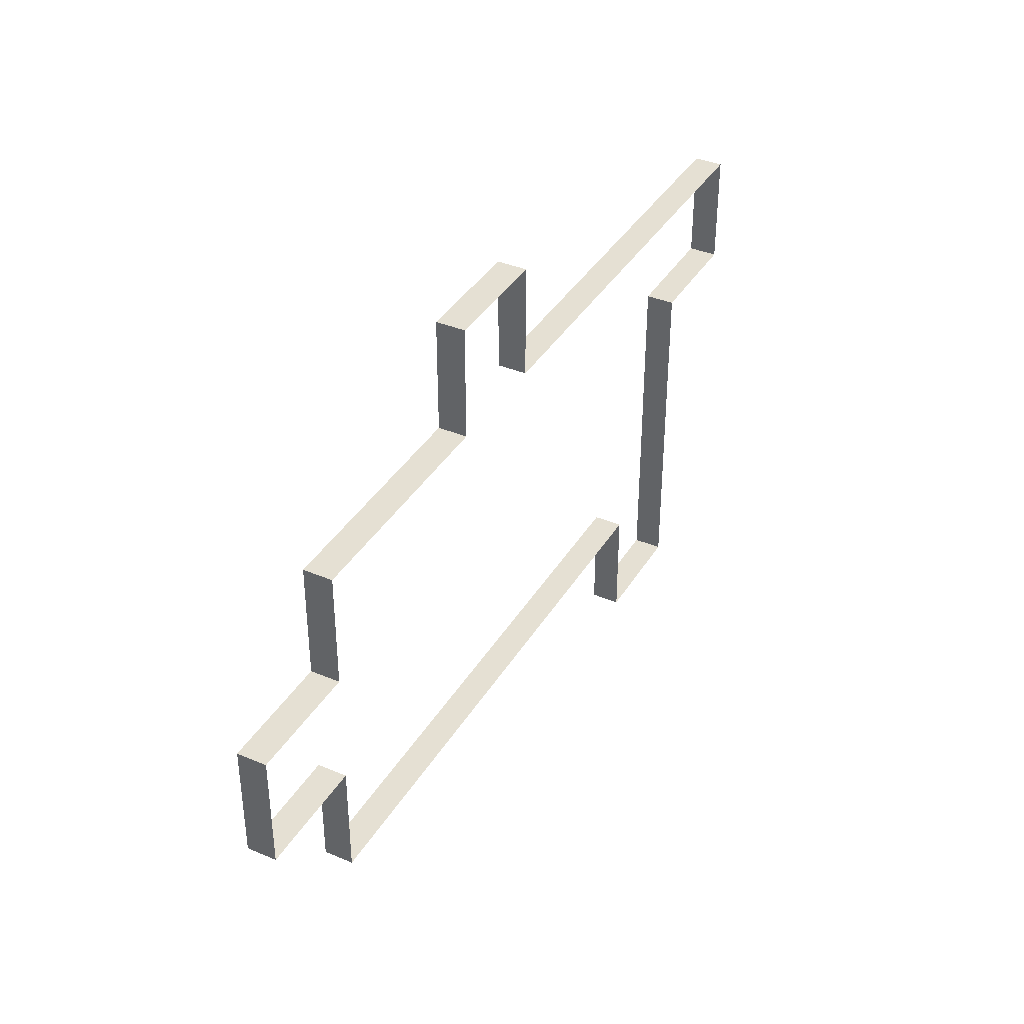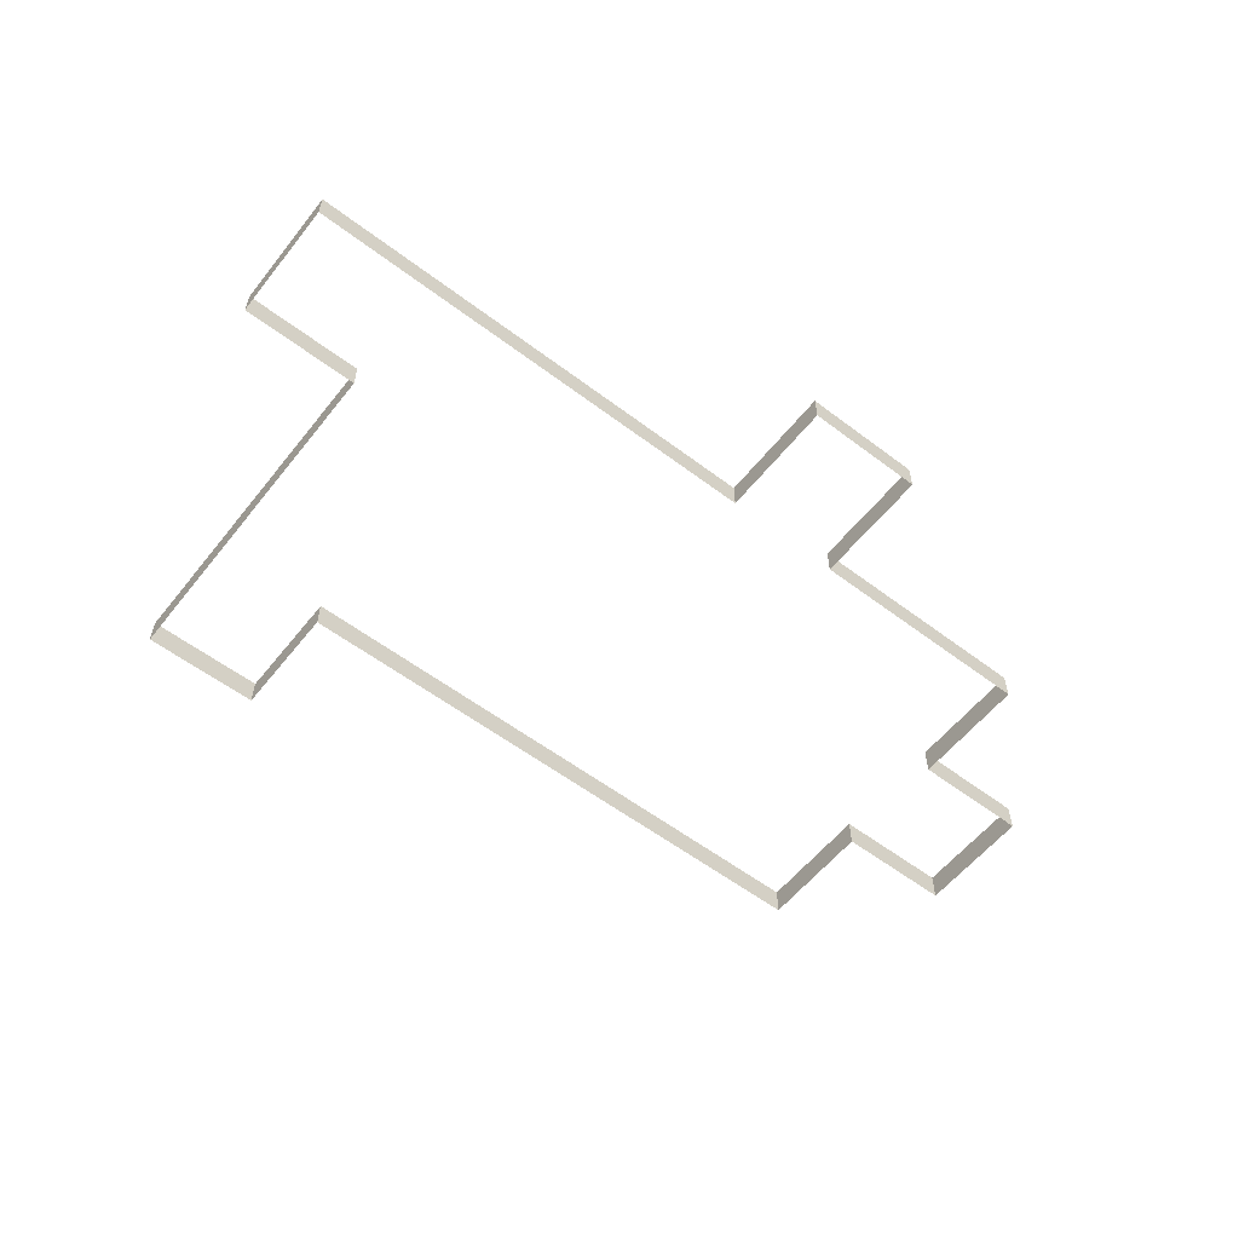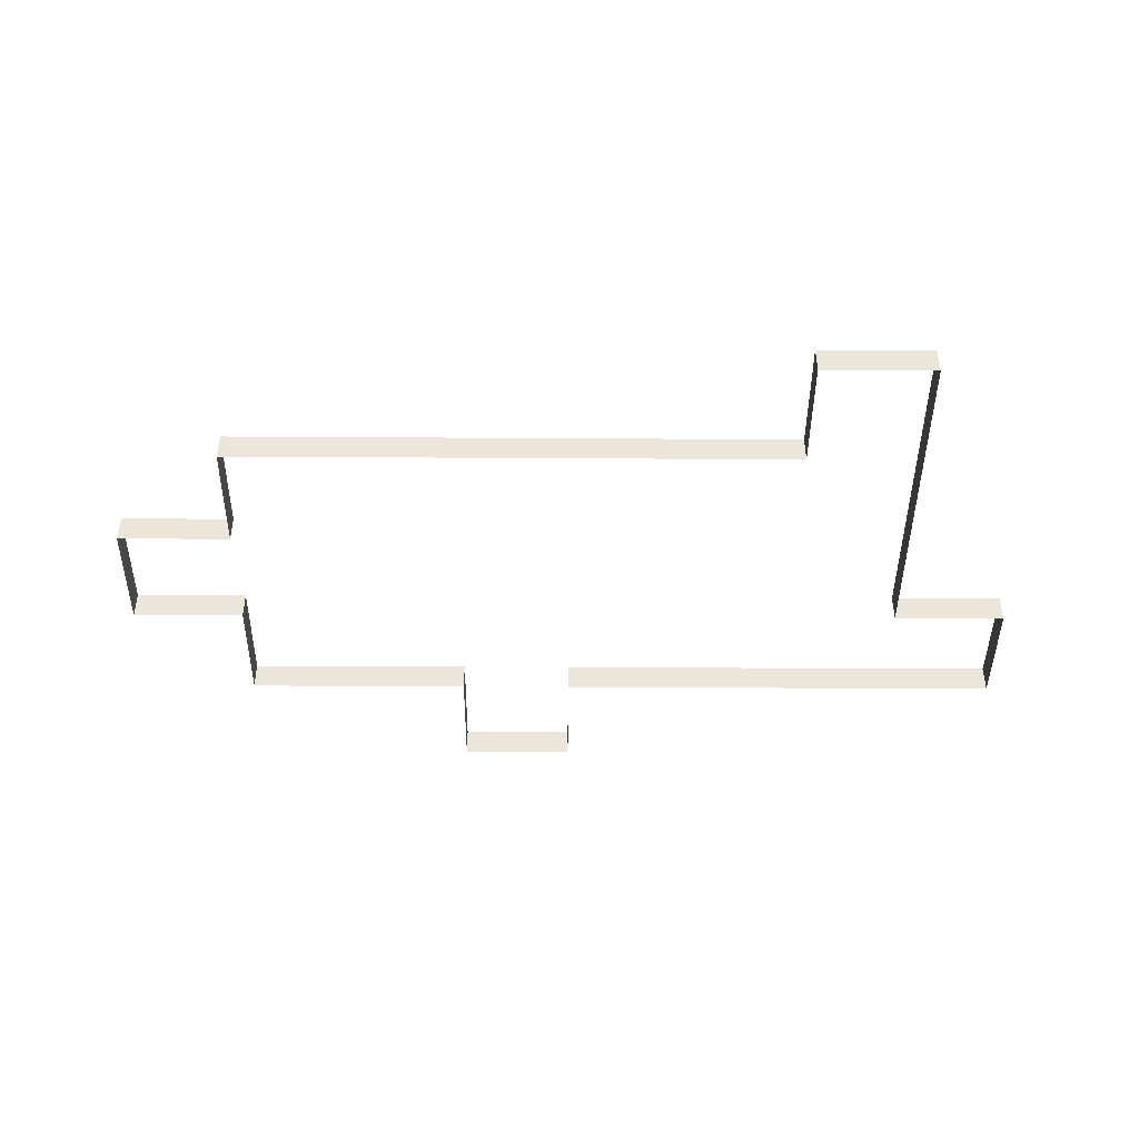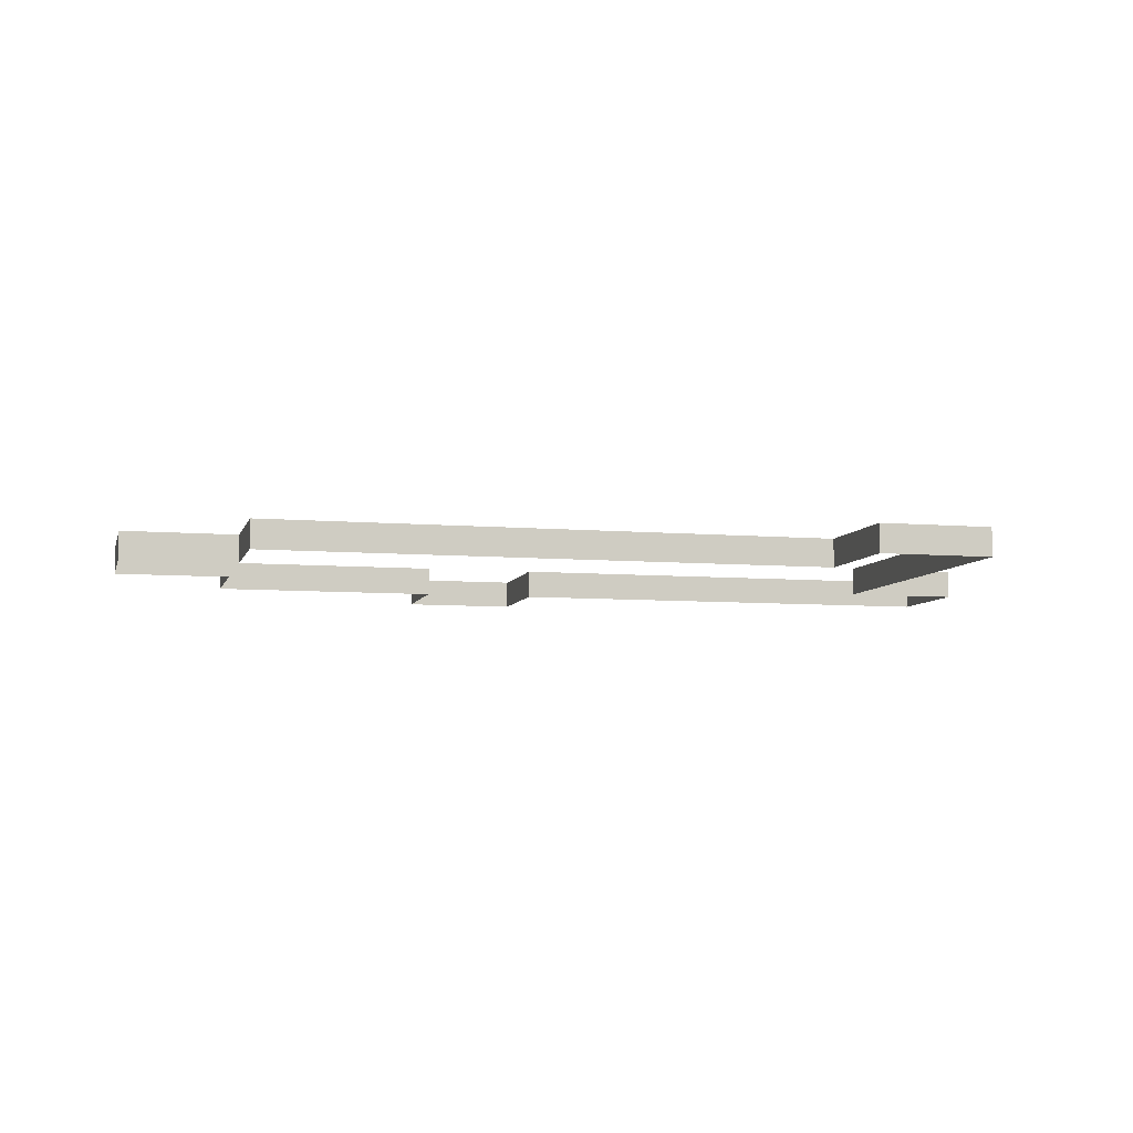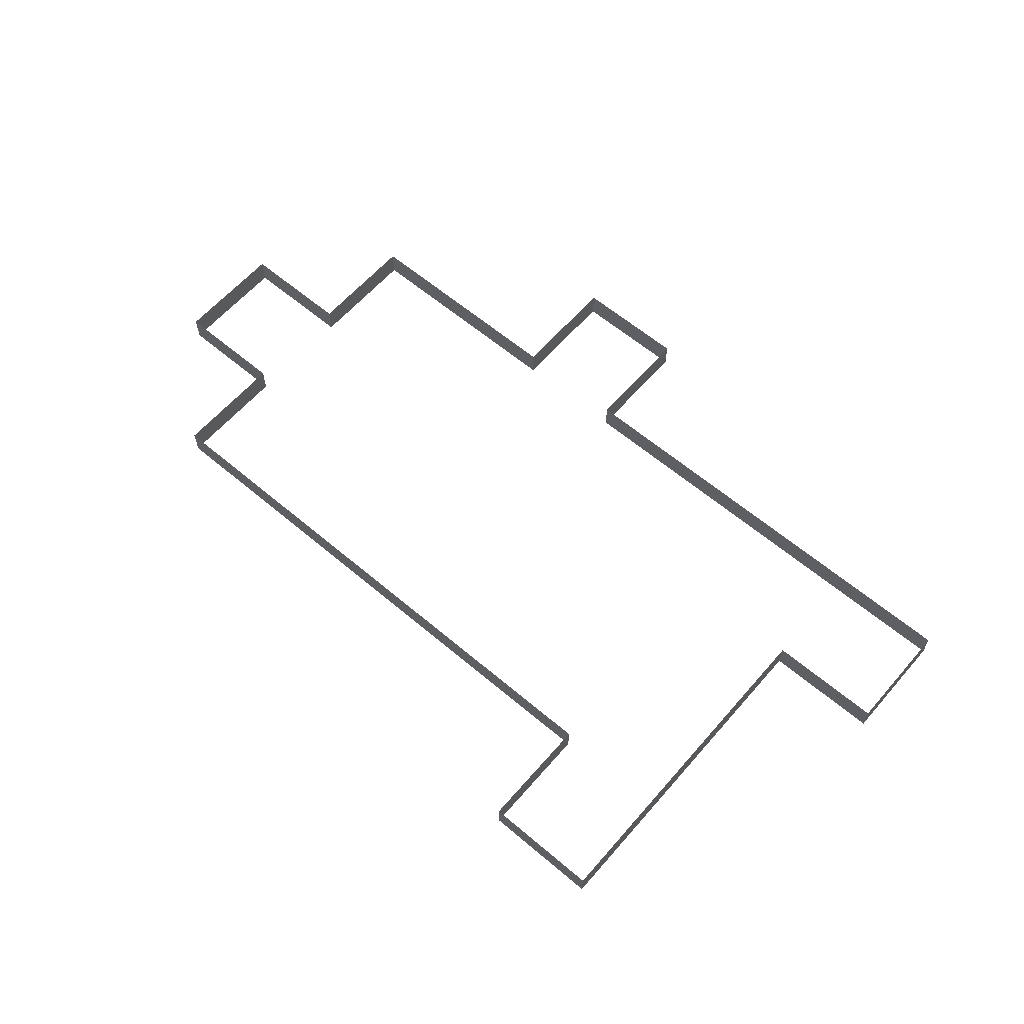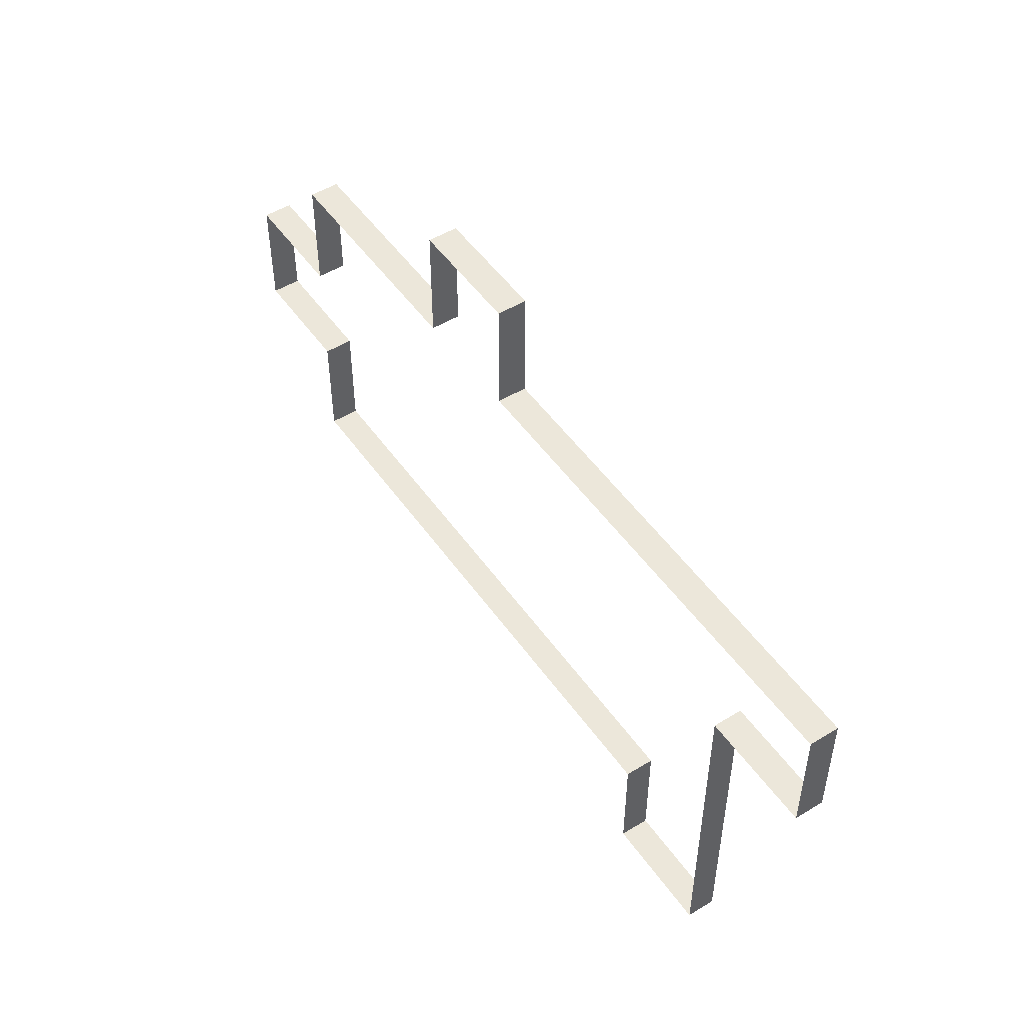
<metadata>
{"format":"obj","ext":"obj","renderer":"f3d","projection":"perspective","resolution":1024,"background":"white","views":[{"elev":38.2,"azim":118.1,"up":"+Z"},{"elev":-57.5,"azim":-38.1,"up":"+Y"},{"elev":-43.5,"azim":179.6,"up":"+Y"},{"elev":-6.9,"azim":165.8,"up":"+Y"},{"elev":61.2,"azim":-139.2,"up":"+Y"},{"elev":50.4,"azim":-123.9,"up":"+Z"}]}
</metadata>
<code>
g C02
v 32 -2 3.713
v 32 -2 -4.287
v 32 0 -4.287
v 32 0 3.713
v 8 -2 11.71
v 16 -2 11.71
v 16 0 11.71
v 8 0 11.71
v 24 0 11.71
v 24 -2 11.71
v -24 -2 -4.287
v -24 -2 3.713
v -24 0 3.713
v -24 0 -4.287
v -24 -2 -12.29
v -24 0 -12.29
v -24 -2 -20.29
v -24 0 -20.29
v -8 -2 -12.29
v -16 -2 -12.29
v -16 0 -12.29
v -8 0 -12.29
v 0 -2 -12.29
v 0 0 -12.29
v 8 -2 -12.29
v 8 0 -12.29
v 16 -2 -12.29
v 16 0 -12.29
v 24 -2 -12.29
v 24 0 -12.29
v -24 -2 11.71
v -16 -2 11.71
v -16 0 11.71
v -24 0 11.71
v -32 -2 11.71
v -32 0 11.71
v -8 0 11.71
v -8 -2 11.71
v 0 0 11.71
v 0 -2 11.71
v 24 -2 11.71
v 24 -2 3.713
v 24 0 3.713
v 24 0 11.71
v 24 0 -12.29
v 24 0 -4.287
v 24 -2 -4.287
v 24 -2 -12.29
v 24 -2 3.713
v 32 -2 3.713
v 32 0 3.713
v 24 0 3.713
v 24 0 -4.287
v 32 0 -4.287
v 32 -2 -4.287
v 24 -2 -4.287
v 0 -2 19.71
v 8 -2 19.71
v 8 0 19.71
v 0 0 19.71
v 0 -2 11.71
v 0 -2 19.71
v 0 0 19.71
v 0 0 11.71
v 8 0 11.71
v 8 0 19.71
v 8 -2 19.71
v 8 -2 11.71
v -24 0 -20.29
v -16 0 -20.29
v -16 -2 -20.29
v -24 -2 -20.29
v -16 -2 -12.29
v -16 -2 -20.29
v -16 0 -20.29
v -16 0 -12.29
v -32 0 11.71
v -32 0 3.713
v -32 -2 3.713
v -32 -2 11.71
v -24 -2 3.713
v -32 -2 3.713
v -32 0 3.713
v -24 0 3.713
f 1 2 3
f 1 3 4
f 5 6 7
f 5 7 8
f 9 7 6
f 9 6 10
f 11 12 13
f 11 13 14
f 15 11 14
f 15 14 16
f 16 17 15
f 16 18 17
f 19 20 21
f 19 21 22
f 23 19 22
f 23 22 24
f 25 23 24
f 25 24 26
f 27 25 26
f 27 26 28
f 29 27 28
f 29 28 30
f 31 32 33
f 31 33 34
f 34 35 31
f 34 36 35
f 32 37 33
f 32 38 37
f 38 39 37
f 38 40 39
f 41 42 43
f 41 43 44
f 45 46 47
f 45 47 48
f 49 50 51
f 49 51 52
f 53 54 55
f 53 55 56
f 57 58 59
f 57 59 60
f 61 62 63
f 61 63 64
f 65 66 67
f 65 67 68
f 69 70 71
f 69 71 72
f 73 74 75
f 73 75 76
f 77 78 79
f 77 79 80
f 81 82 83
f 81 83 84

</code>
